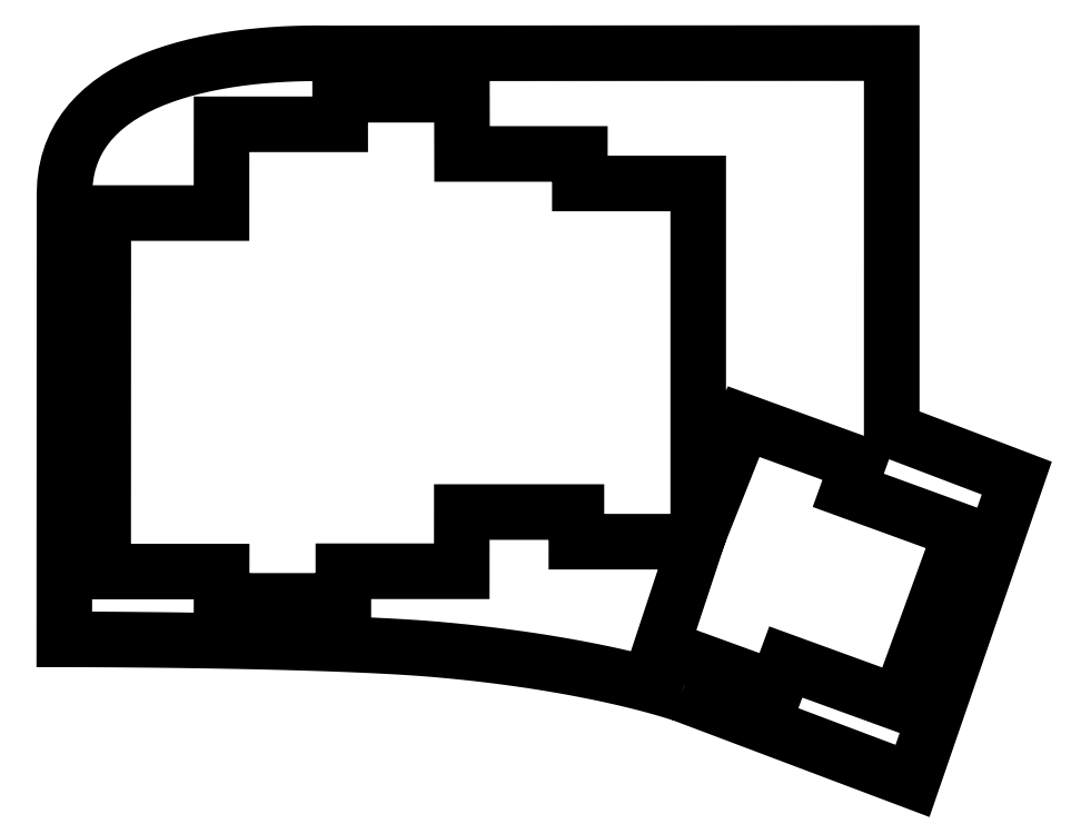
<metadata>
{"format":"dxf","ext":"dxf","renderer":"ezdxf+matplotlib","layout":"modelspace","background":"white","min_lineweight":24,"dpi":150}
</metadata>
<code>
0
SECTION
2
ENTITIES
0
LWPOLYLINE
8
0
90
100
70
1
10
121.7
20
-116.1
30
0
10
121.4
20
-116
30
0
10
121
20
-115.9
30
0
10
120.6
20
-115.8
30
0
10
120.1
20
-115.6
30
0
10
119.5
20
-115.4
30
0
10
118.8
20
-115.2
30
0
10
118
20
-115
30
0
10
117.2
20
-114.8
30
0
10
116.3
20
-114.5
30
0
10
115.3
20
-114.3
30
0
10
114.2
20
-114
30
0
10
113
20
-113.7
30
0
10
111.8
20
-113.4
30
0
10
110.5
20
-113.1
30
0
10
109.1
20
-112.8
30
0
10
107.7
20
-112.5
30
0
10
106.2
20
-112.2
30
0
10
104.6
20
-111.9
30
0
10
102.9
20
-111.6
30
0
10
101.1
20
-111.3
30
0
10
99.31
20
-111
30
0
10
97.42
20
-110.7
30
0
10
95.46
20
-110.4
30
0
10
93.42
20
-110.2
30
0
10
91.31
20
-109.9
30
0
10
89.14
20
-109.6
30
0
10
86.89
20
-109.4
30
0
10
84.57
20
-109.2
30
0
10
82.18
20
-108.9
30
0
10
80.37
20
-108.8
30
0
10
78.44
20
-108.7
30
0
10
76.39
20
-108.5
30
0
10
74.25
20
-108.4
30
0
10
72.02
20
-108.3
30
0
10
69.72
20
-108.2
30
0
10
67.36
20
-108.1
30
0
10
64.95
20
-108
30
0
10
62.49
20
-107.9
30
0
10
60.02
20
-107.8
30
0
10
57.52
20
-107.8
30
0
10
55.02
20
-107.7
30
0
10
52.53
20
-107.7
30
0
10
50.06
20
-107.6
30
0
10
47.62
20
-107.6
30
0
10
45.22
20
-107.5
30
0
10
42.88
20
-107.5
30
0
10
40.61
20
-107.5
30
0
10
38.41
20
-107.4
30
0
10
36.3
20
-107.4
30
0
10
34.29
20
-107.4
30
0
10
32.4
20
-107.4
30
0
10
30.63
20
-107.4
30
0
10
29
20
-107.3
30
0
10
27.52
20
-107.3
30
0
10
26.19
20
-107.3
30
0
10
25.04
20
-107.3
30
0
10
24.07
20
-107.3
30
0
10
23.3
20
-107.3
30
0
10
22.73
20
-107.3
30
0
10
22.38
20
-107.3
30
0
10
22.27
20
-107.3
30
0
10
22.29
20
-35.42
30
0
10
22.38
20
-33.72
30
0
10
22.59
20
-32.11
30
0
10
22.94
20
-30.57
30
0
10
23.4
20
-29.11
30
0
10
23.99
20
-27.73
30
0
10
24.68
20
-26.43
30
0
10
25.49
20
-25.2
30
0
10
26.39
20
-24.03
30
0
10
27.4
20
-22.94
30
0
10
28.49
20
-21.92
30
0
10
29.67
20
-20.96
30
0
10
30.93
20
-20.07
30
0
10
32.26
20
-19.24
30
0
10
33.66
20
-18.47
30
0
10
35.13
20
-17.76
30
0
10
36.65
20
-17.1
30
0
10
38.23
20
-16.51
30
0
10
39.86
20
-15.96
30
0
10
41.53
20
-15.46
30
0
10
43.24
20
-15.02
30
0
10
44.98
20
-14.62
30
0
10
46.75
20
-14.27
30
0
10
48.54
20
-13.97
30
0
10
50.35
20
-13.7
30
0
10
52.16
20
-13.48
30
0
10
53.99
20
-13.29
30
0
10
55.81
20
-13.15
30
0
10
57.63
20
-13.03
30
0
10
59.44
20
-12.96
30
0
10
61.23
20
-12.91
30
0
10
63
20
-12.89
30
0
10
64.75
20
-12.9
30
0
10
155.6
20
-12.86
30
0
10
155.6
20
-73.68
30
0
10
175.7
20
-81.34
30
0
10
158.9
20
-130.1
30
0
10
122.1
20
-116.2
30
0
0
LWPOLYLINE
8
0
90
31
70
1
10
123.8
20
-91.58
30
0
10
104.8
20
-91.58
30
0
10
104.8
20
-86.81
30
0
10
86.3
20
-86.81
30
0
10
86.29
20
-96.35
30
0
10
67.22
20
-96.35
30
0
10
67.22
20
-101.1
30
0
10
47.6
20
-101.1
30
0
10
47.61
20
-96.4
30
0
10
28.52
20
-96.4
30
0
10
28.55
20
-38.64
30
0
10
47.59
20
-38.64
30
0
10
47.6
20
-24.34
30
0
10
66.71
20
-24.34
30
0
10
66.7
20
-19.57
30
0
10
86.32
20
-19.57
30
0
10
86.34
20
-29.11
30
0
10
105.3
20
-29.11
30
0
10
105.3
20
-33.86
30
0
10
124.4
20
-33.86
30
0
10
124.4
20
-89.71
30
0
10
124.7
20
-89.73
30
0
10
131.7
20
-72.24
30
0
10
150.1
20
-78.95
30
0
10
148.6
20
-83.31
30
0
10
166.8
20
-89.94
30
0
10
156.7
20
-117.6
30
0
10
138.5
20
-111
30
0
10
136.9
20
-115.3
30
0
10
118.5
20
-108.6
30
0
10
124
20
-91.9
30
0
0
ENDSEC
0
EOF

</code>
